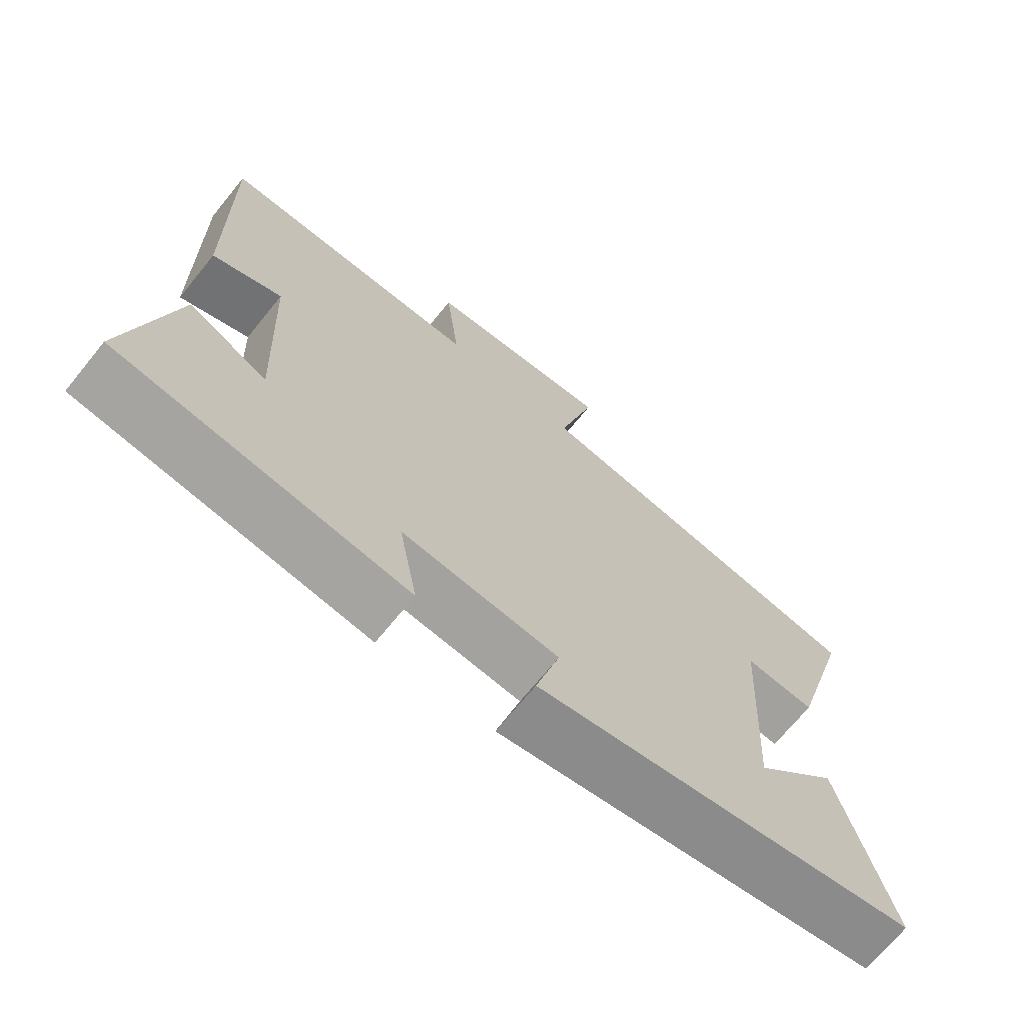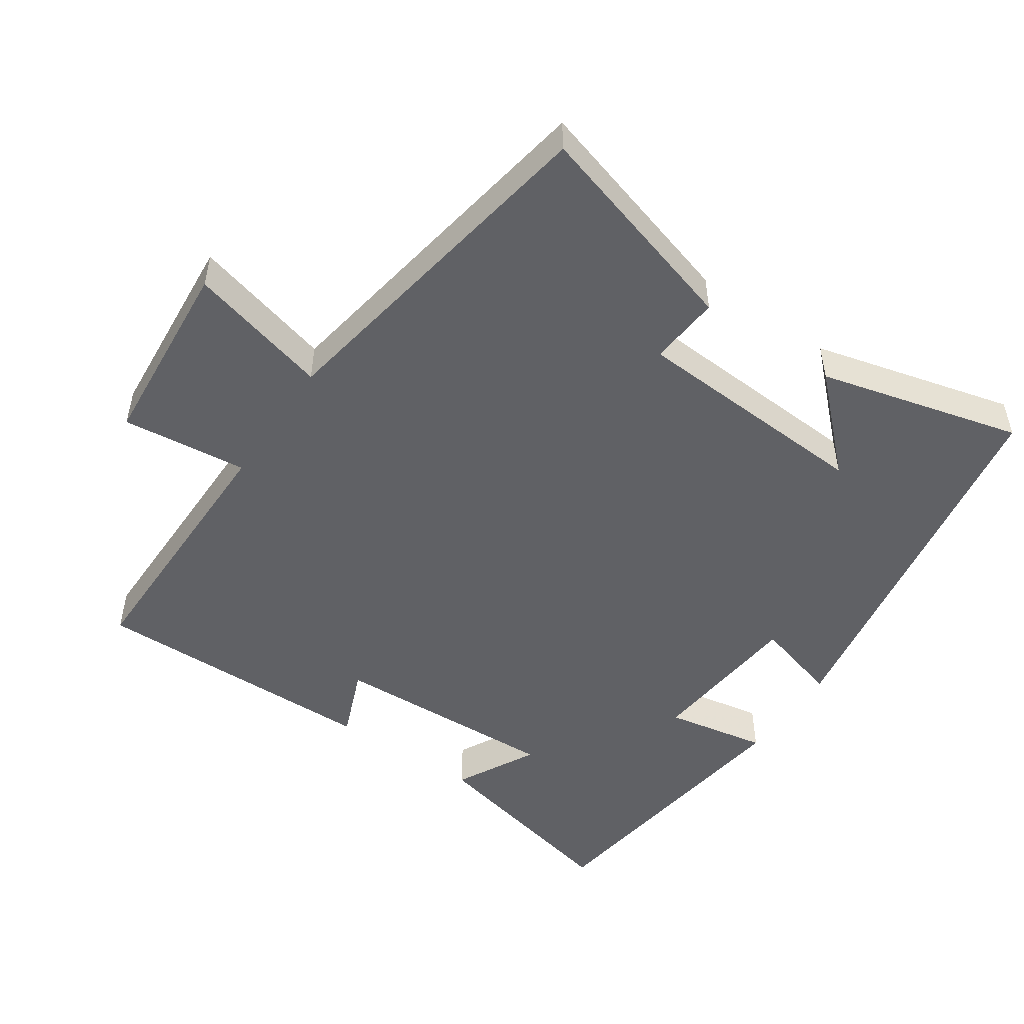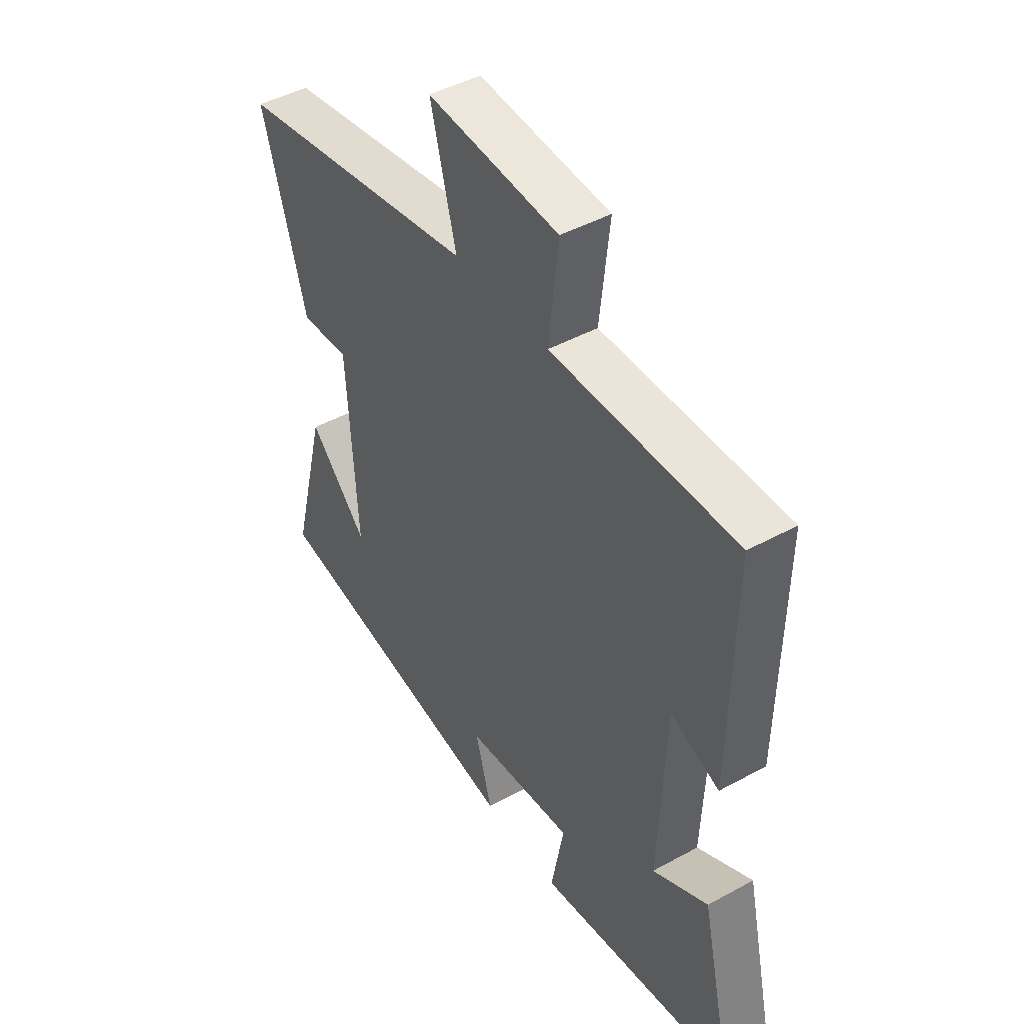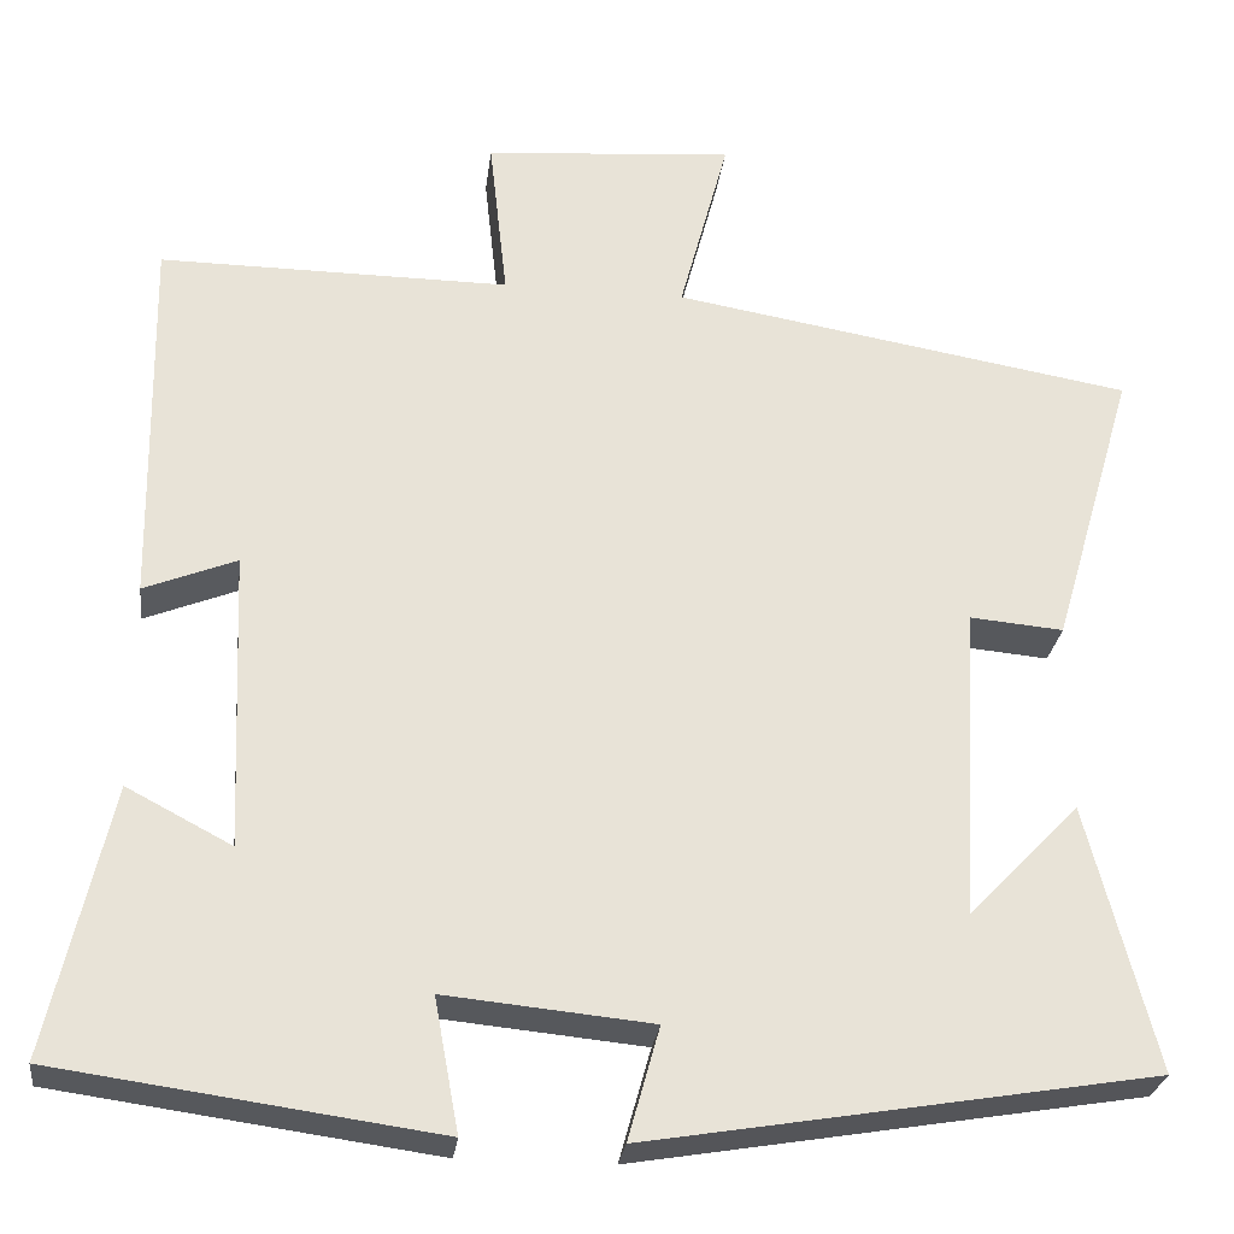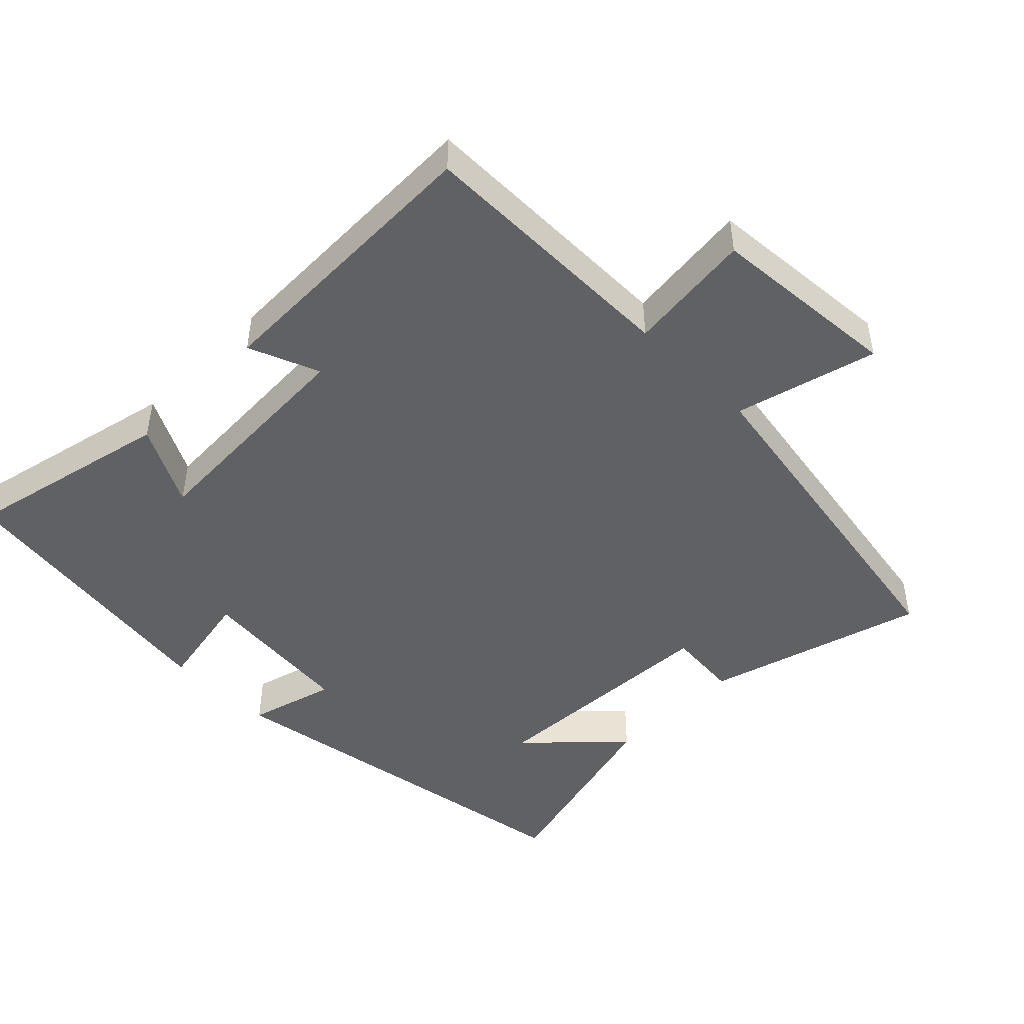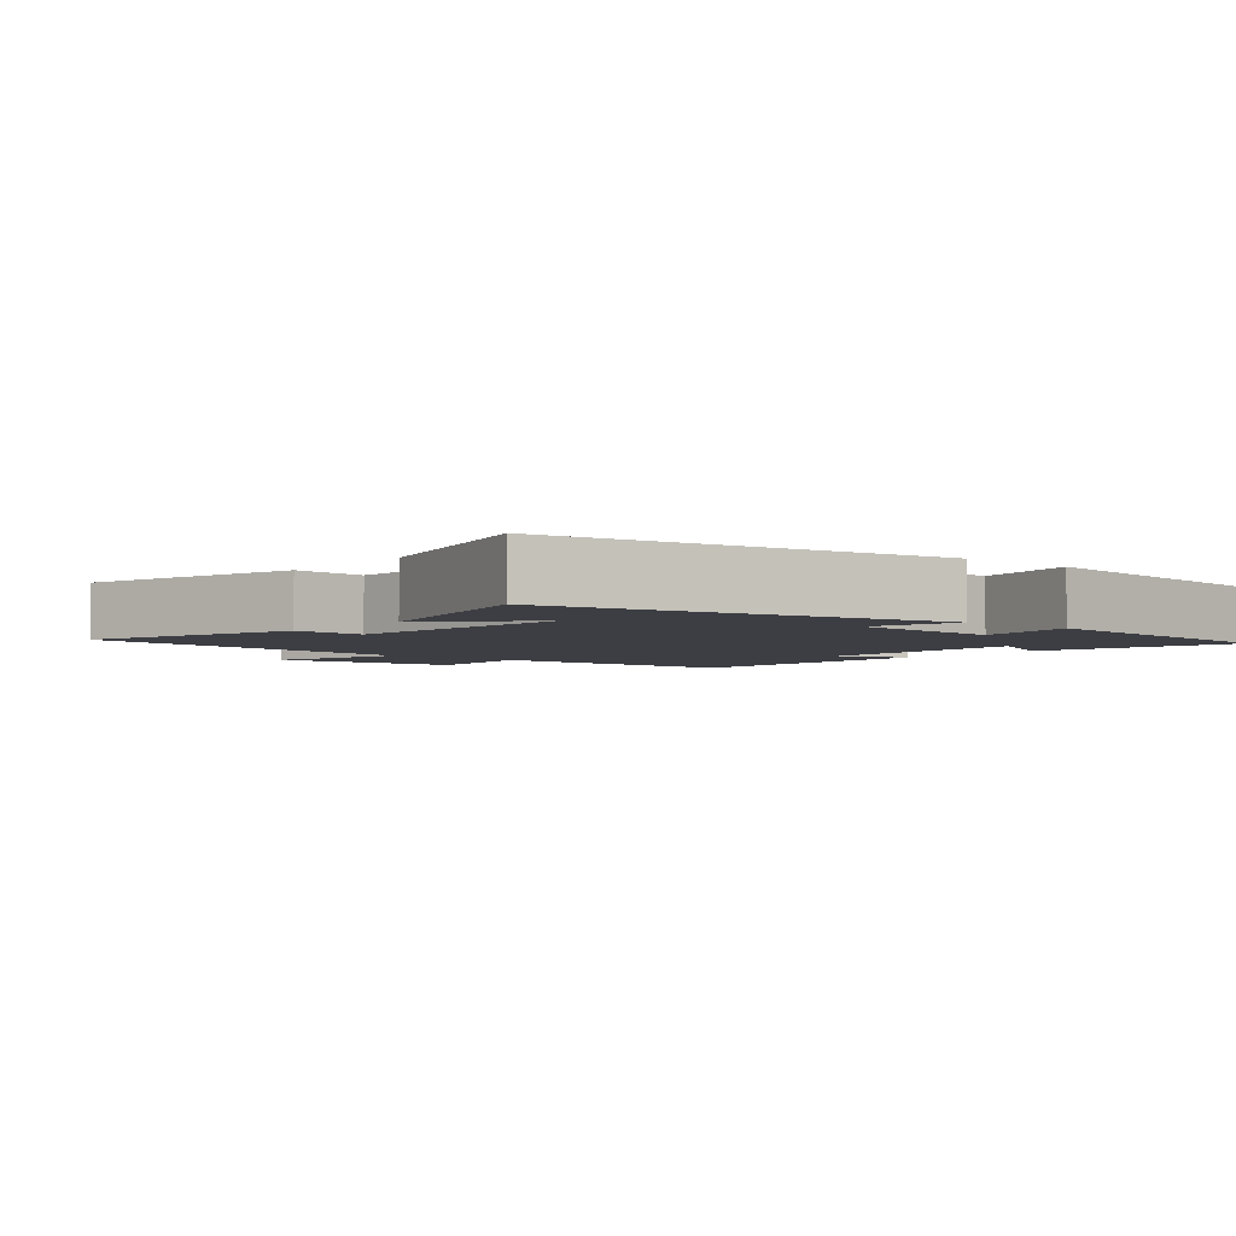
<metadata>
{"format":"obj","ext":"obj","renderer":"f3d","projection":"perspective","resolution":1024,"background":"white","views":[{"elev":-69.6,"azim":-39.1,"up":"+Z"},{"elev":-50.4,"azim":55.8,"up":"+Y"},{"elev":45.1,"azim":-122.5,"up":"+Z"},{"elev":-27.4,"azim":-7.1,"up":"+Z"},{"elev":-47.1,"azim":-44.9,"up":"+Y"},{"elev":-3.7,"azim":140.3,"up":"+Y"}]}
</metadata>
<code>
v -0.507 0.07 0.502
v -0.12 0.07 0.5
v -0.14 0.07 0.682
v 0.136 0.07 0.704
v 0.082 0.07 0.5
v 0.592 0.07 0.414
v 0.5 0.07 0.099
v 0.397 0.07 0.108
v 0.377 0.07 -0.24
v 0.5 0.07 -0.113
v 0.575 0.07 -0.406
v 0.017 0.07 -0.5
v 0.052 0.07 -0.375
v -0.176 0.07 -0.353
v -0.149 0.07 -0.5
v -0.568 0.07 -0.442
v -0.5 0.07 -0.143
v -0.384 0.07 -0.204
v -0.398 0.07 0.126
v -0.5 0.07 0.085
v -0.507 0 0.502
v -0.12 0 0.5
v -0.14 0 0.682
v 0.136 0 0.704
v 0.082 0 0.5
v 0.592 0 0.414
v 0.5 0 0.099
v 0.397 0 0.108
v 0.377 0 -0.24
v 0.5 0 -0.113
v 0.575 0 -0.406
v 0.017 0 -0.5
v 0.052 0 -0.375
v -0.176 0 -0.353
v -0.149 0 -0.5
v -0.568 0 -0.442
v -0.5 0 -0.143
v -0.384 0 -0.204
v -0.398 0 0.126
v -0.5 0 0.085
f 19 20 1 2
f 18 19 2
f 15 16 17 18
f 14 15 18
f 13 14 18 2
f 11 12 13
f 9 10 11
f 9 11 13
f 8 9 13 2
f 5 6 7 8
f 2 3 4 5
f 2 5 8
f 22 21 40 39
f 22 39 38
f 38 37 36 35
f 38 35 34
f 22 38 34 33
f 33 32 31
f 31 30 29
f 33 31 29
f 22 33 29 28
f 28 27 26 25
f 25 24 23 22
f 28 25 22
f 1 21 22 2
f 2 22 23 3
f 3 23 24 4
f 4 24 25 5
f 5 25 26 6
f 6 26 27 7
f 7 27 28 8
f 8 28 29 9
f 9 29 30 10
f 10 30 31 11
f 11 31 32 12
f 12 32 33 13
f 13 33 34 14
f 14 34 35 15
f 15 35 36 16
f 16 36 37 17
f 17 37 38 18
f 18 38 39 19
f 19 39 40 20
f 20 40 21 1

</code>
